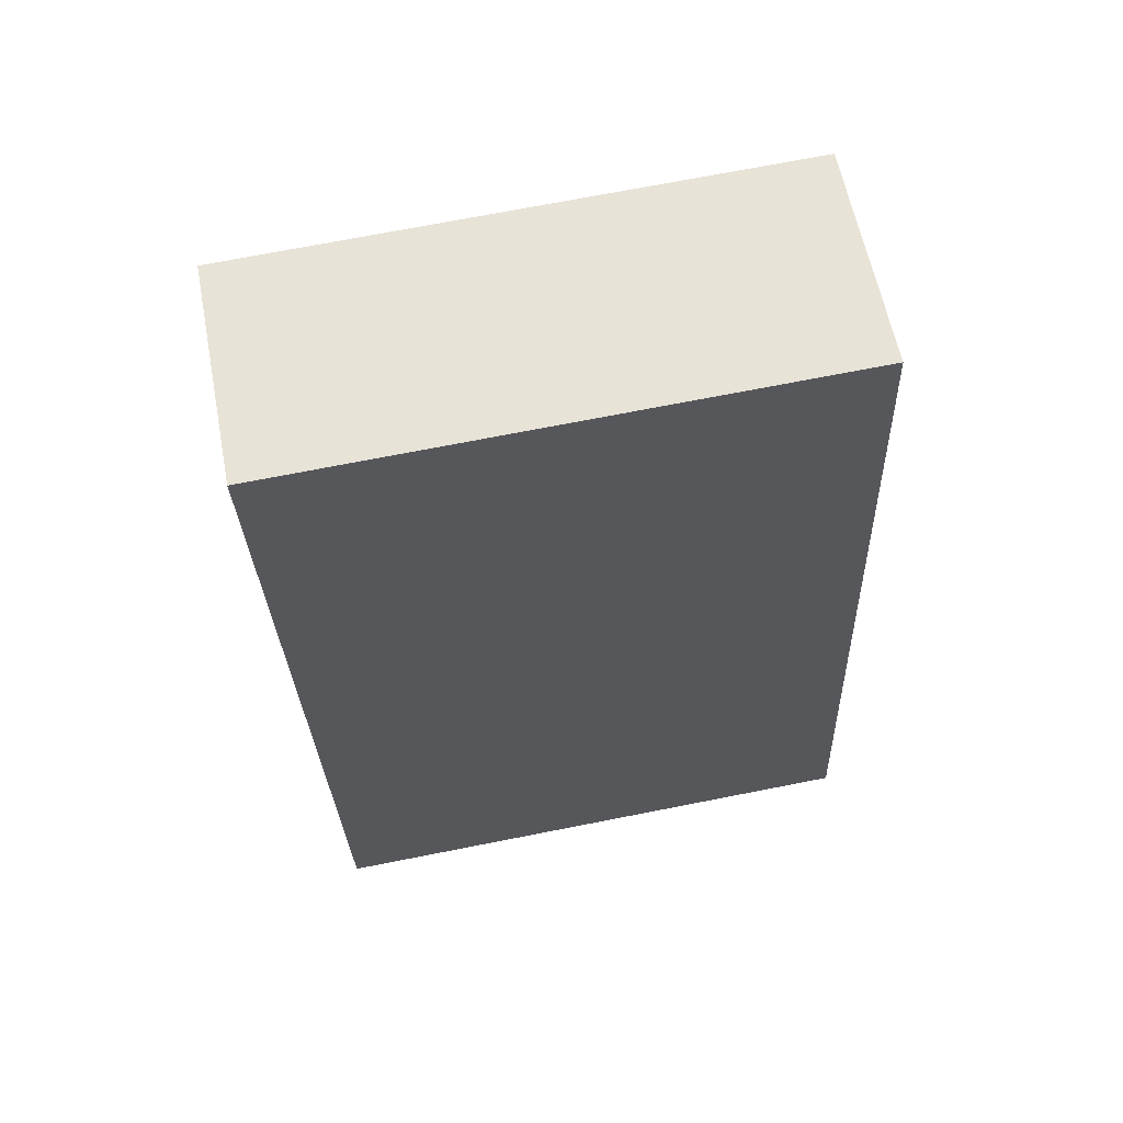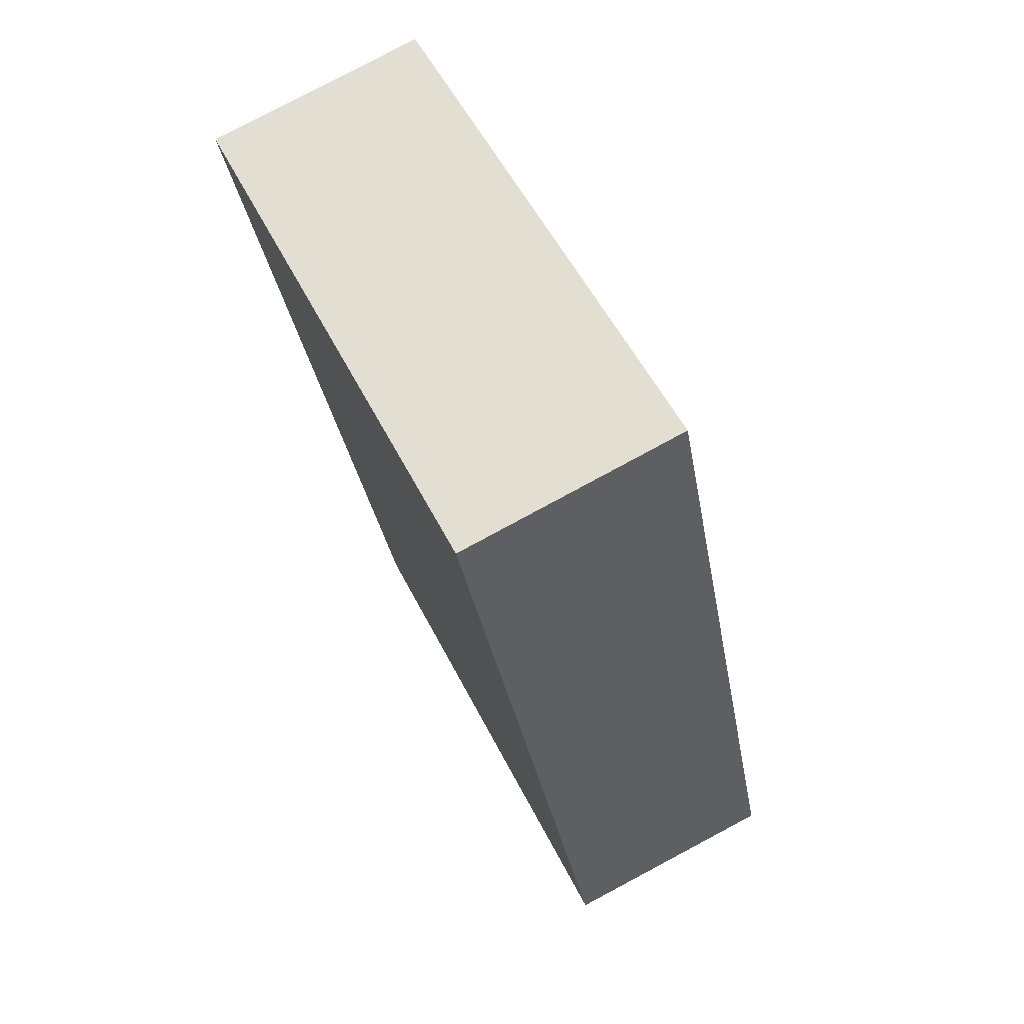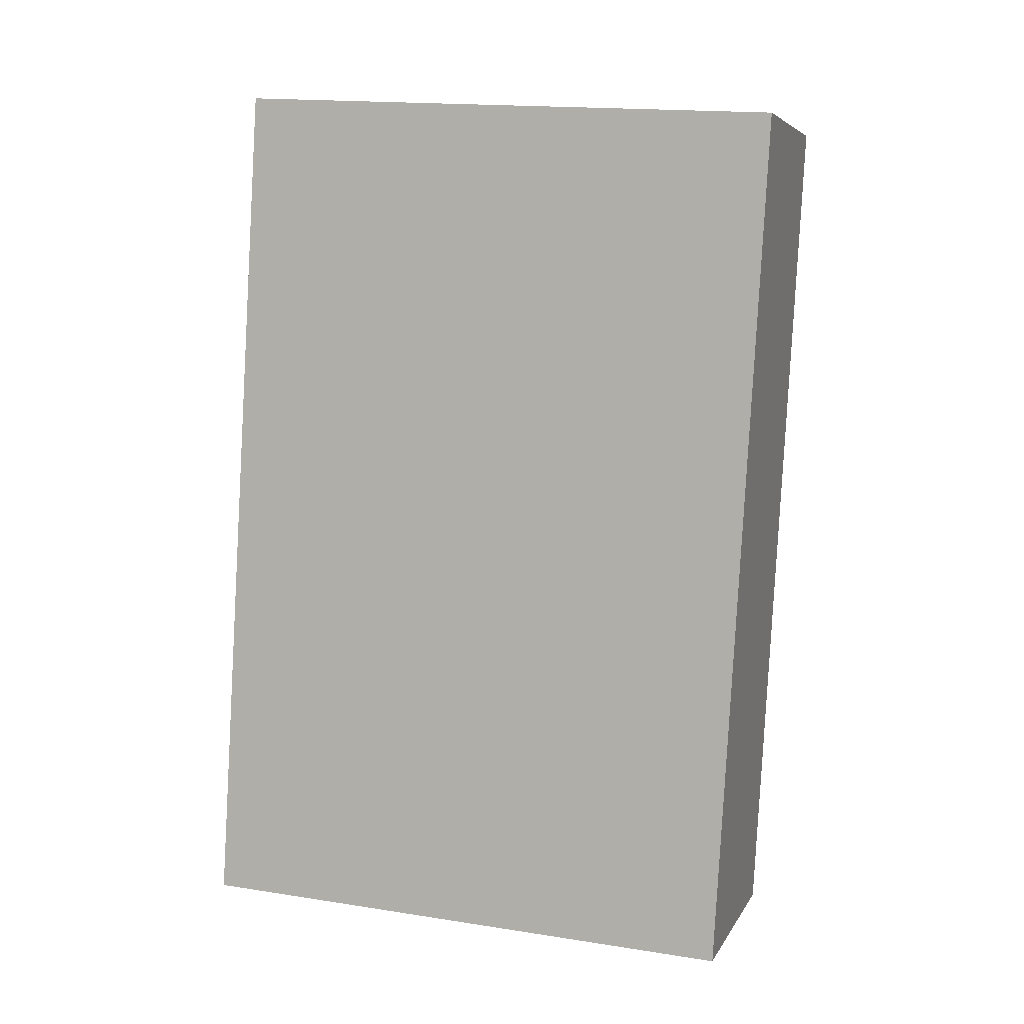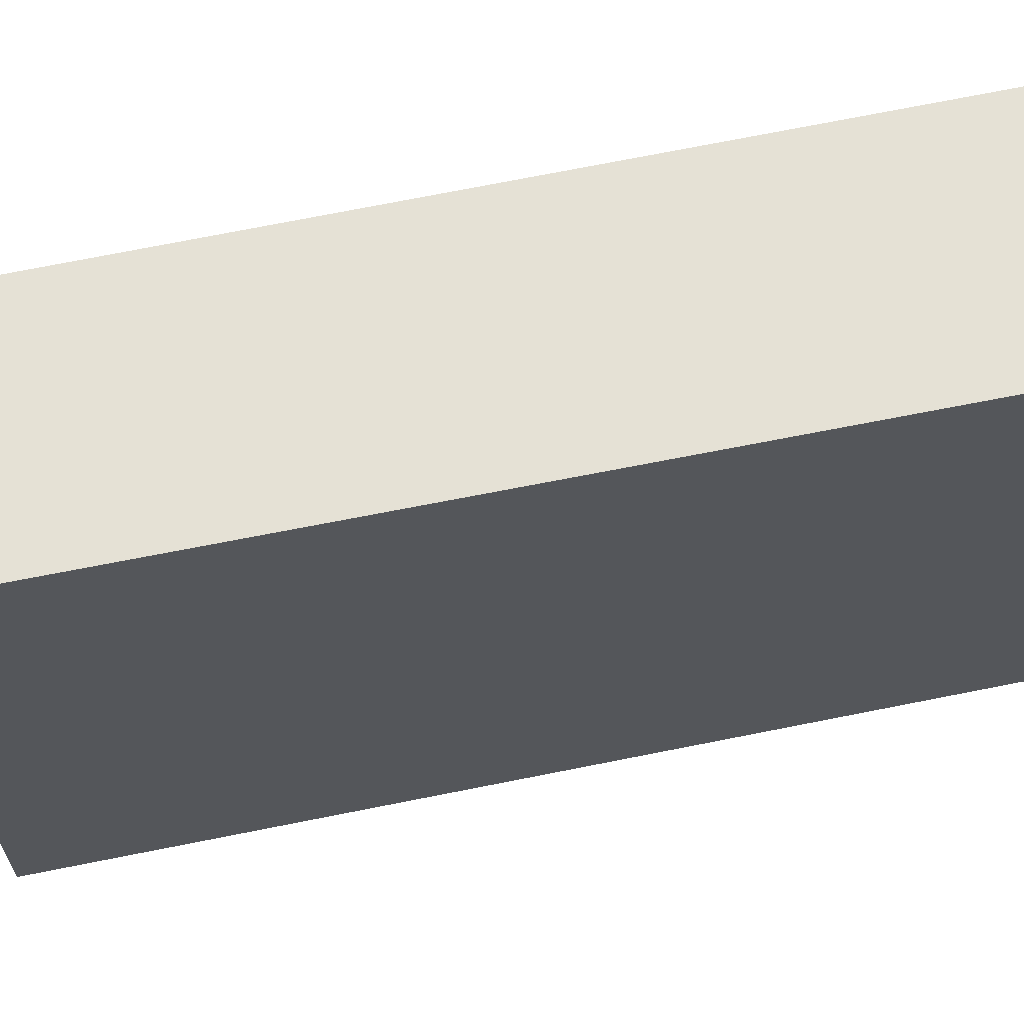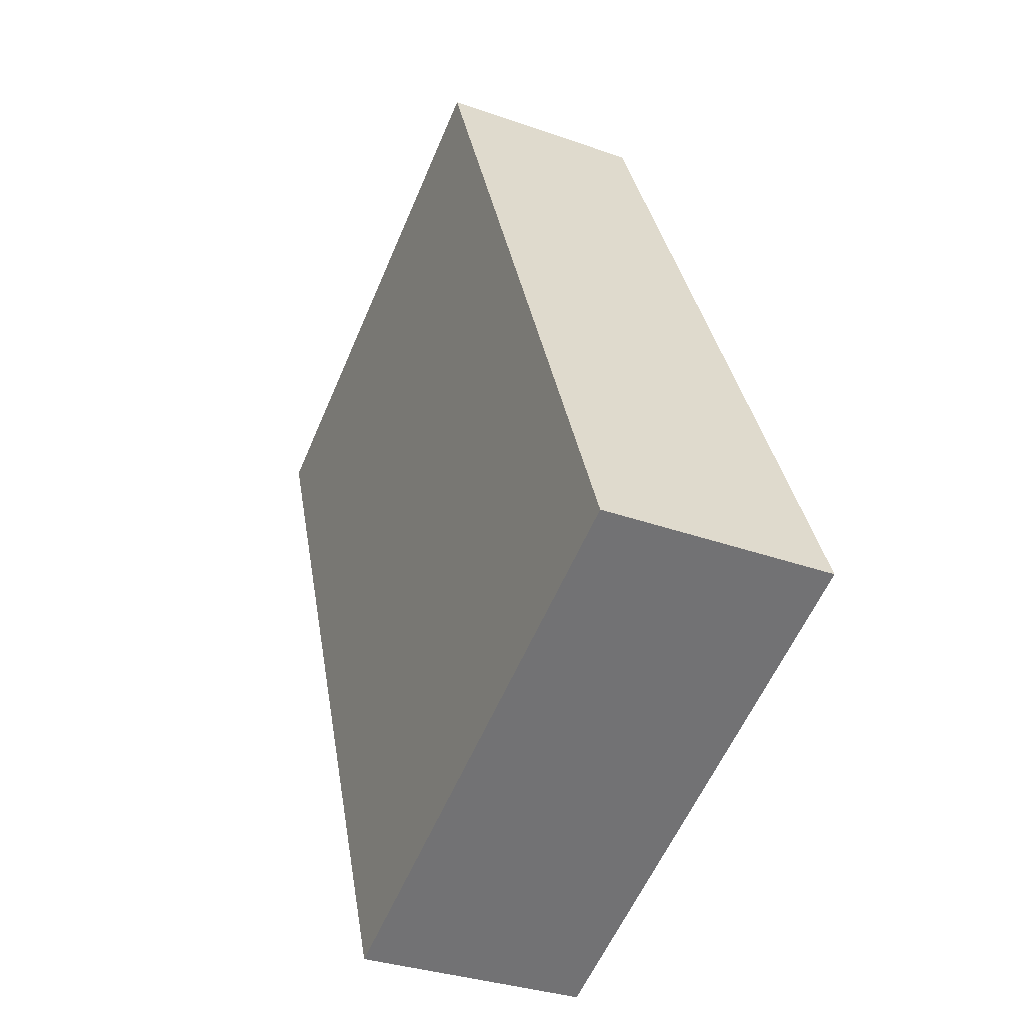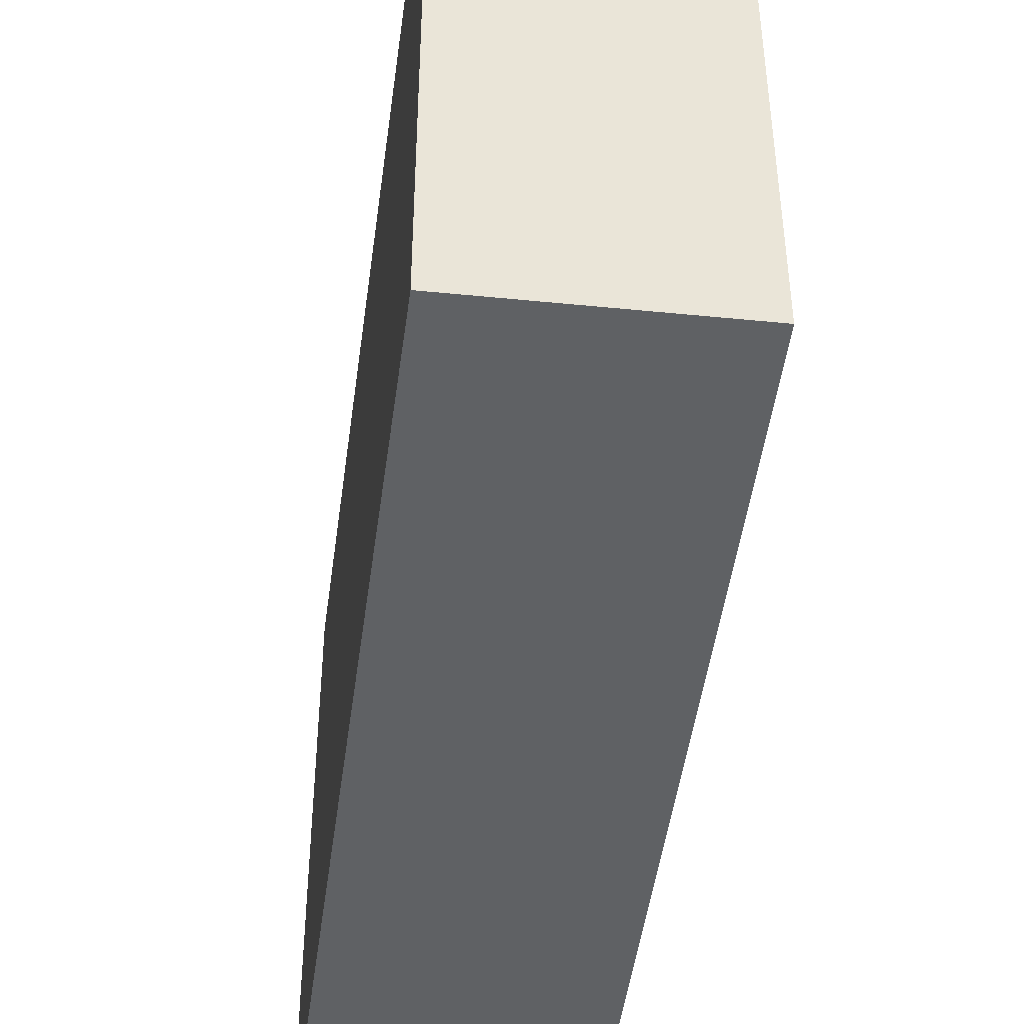
<metadata>
{"format":"obj","ext":"obj","renderer":"f3d","projection":"perspective","resolution":1024,"background":"white","views":[{"elev":71.8,"azim":78.9,"up":"+Z"},{"elev":54.1,"azim":-26.3,"up":"+Z"},{"elev":16.7,"azim":107.6,"up":"+Z"},{"elev":64.9,"azim":67.7,"up":"+Y"},{"elev":-58.9,"azim":-23.1,"up":"+Z"},{"elev":-46.5,"azim":-17.8,"up":"+Y"}]}
</metadata>
<code>
v  1.812 6.635 -10.09
v  2.617 6.635 0.523
v  4.533 6.635 -9.634
v  0 6.635 4.063e-16
v  4.533 5.899e-16 -9.634
v  1.812 6.178e-16 -10.09
v  0 0 0
v  2.617 -3.202e-17 0.523
g defaultobject
f 1 2 3
f 2 1 4
f 5 1 3
f 1 5 6
f 6 4 1
f 4 6 7
f 7 2 4
f 2 7 8
f 8 3 2
f 3 8 5
f 8 6 5
f 6 8 7

</code>
